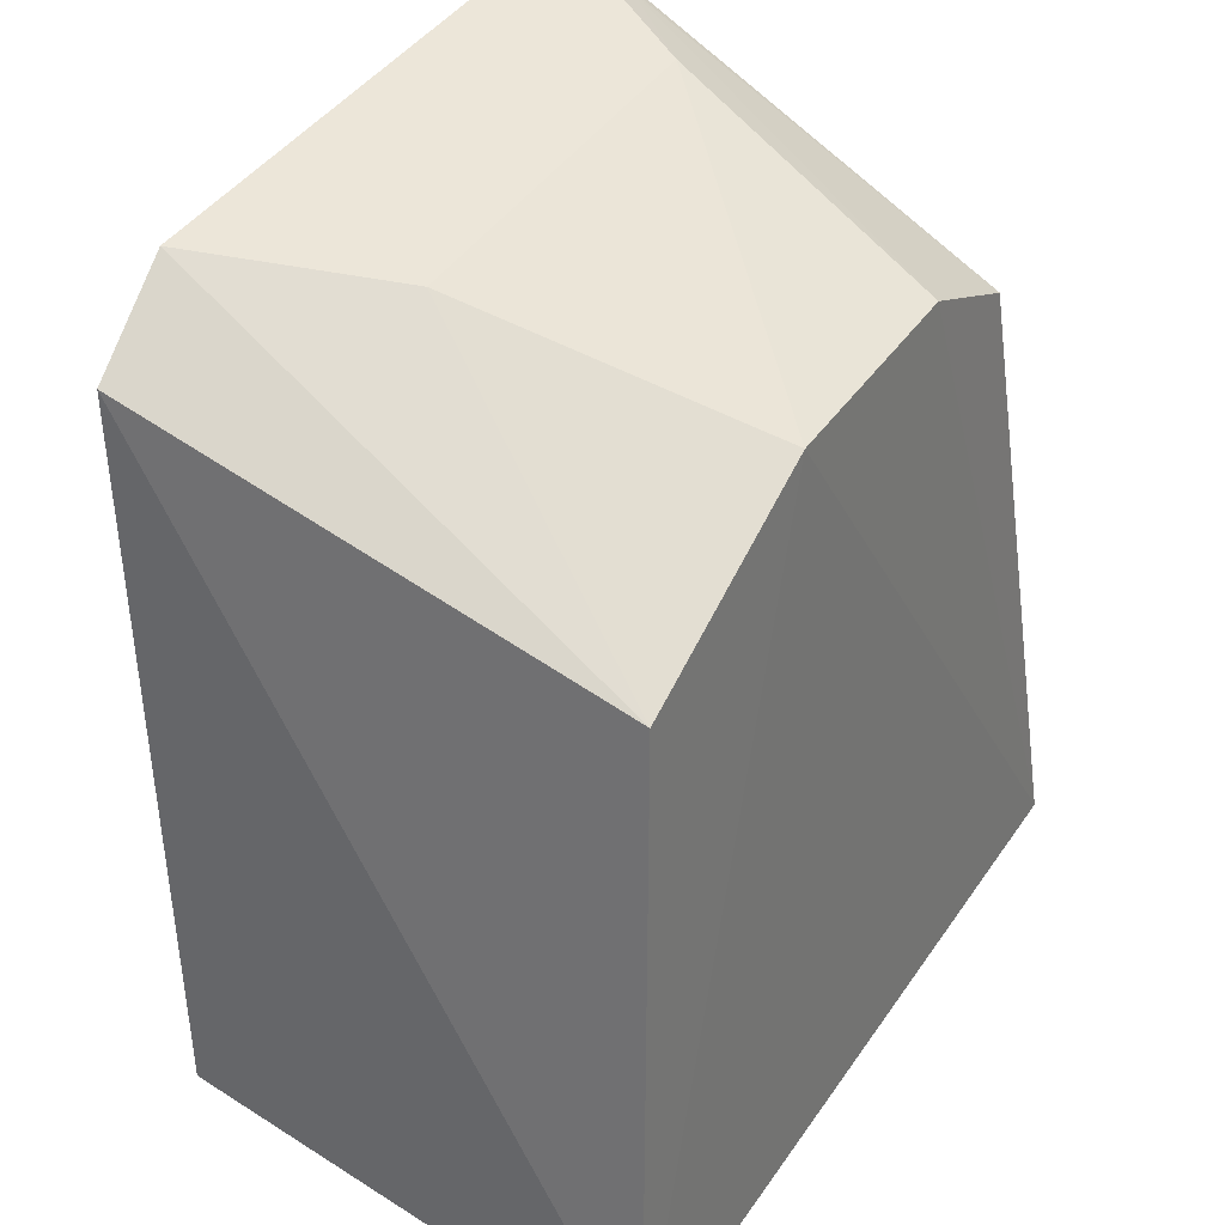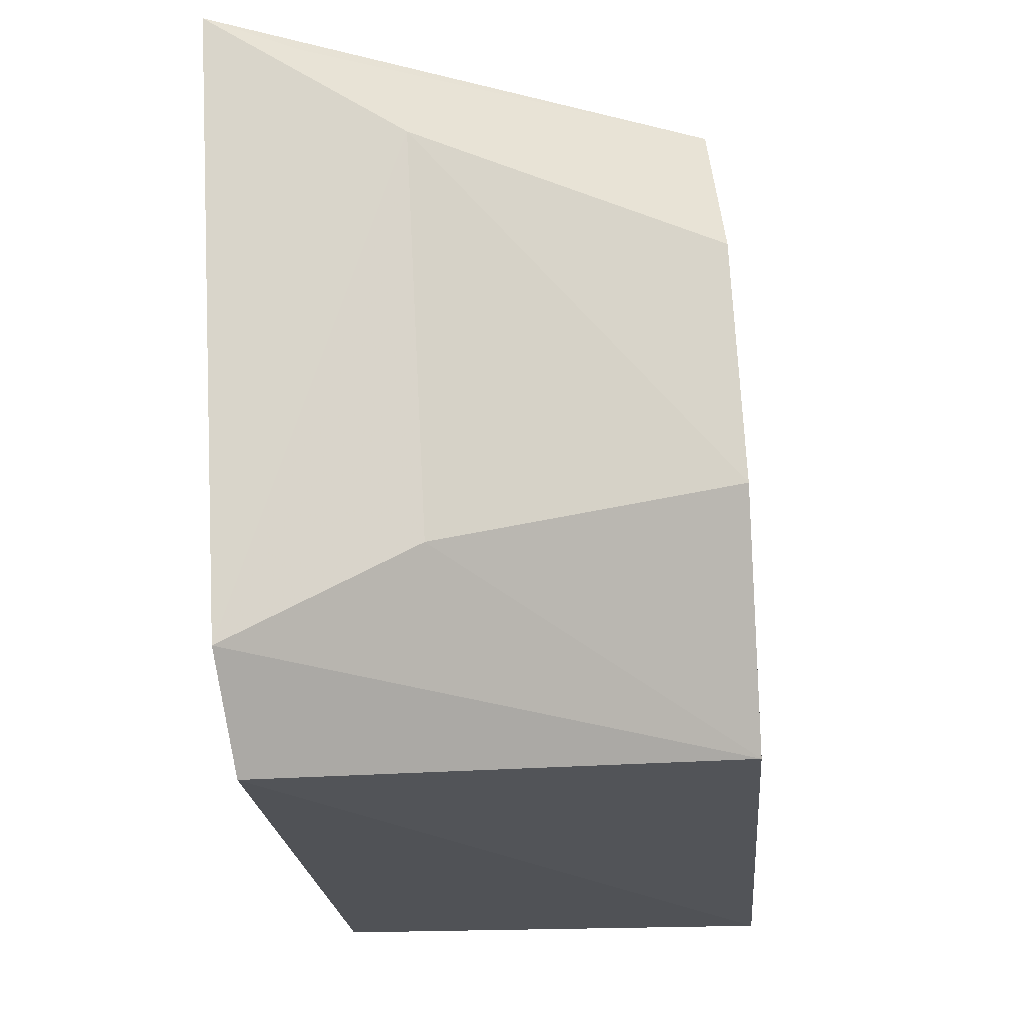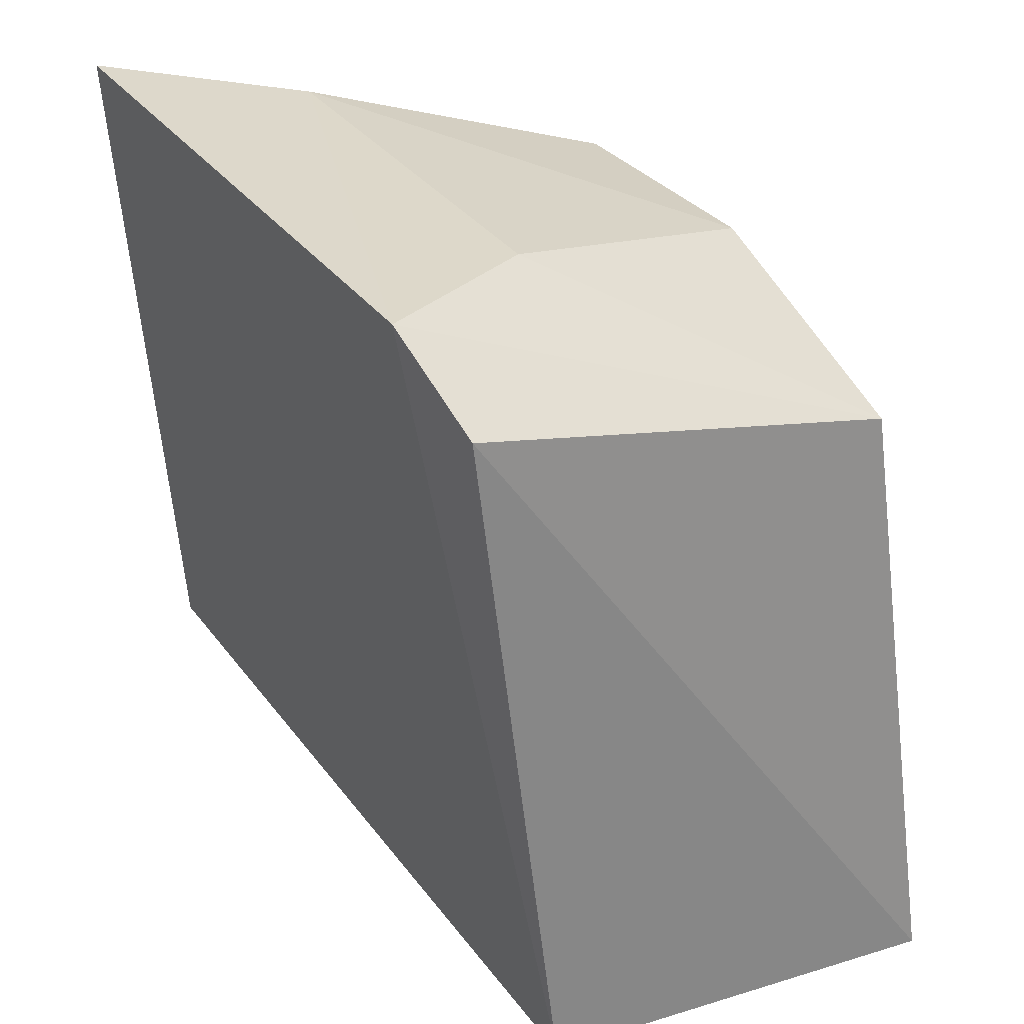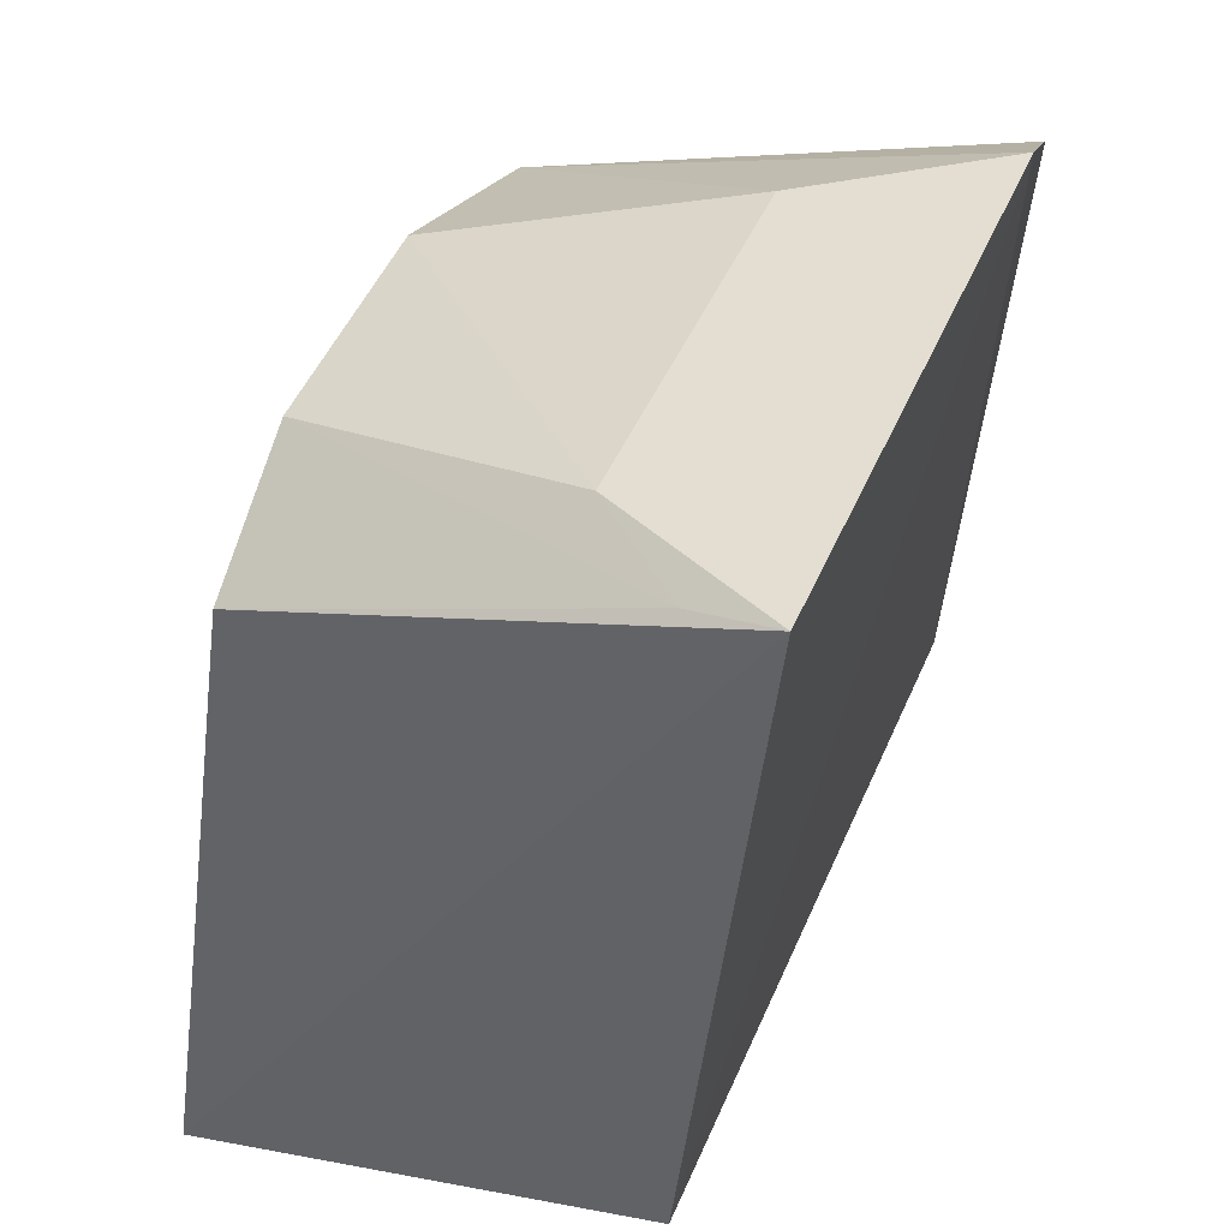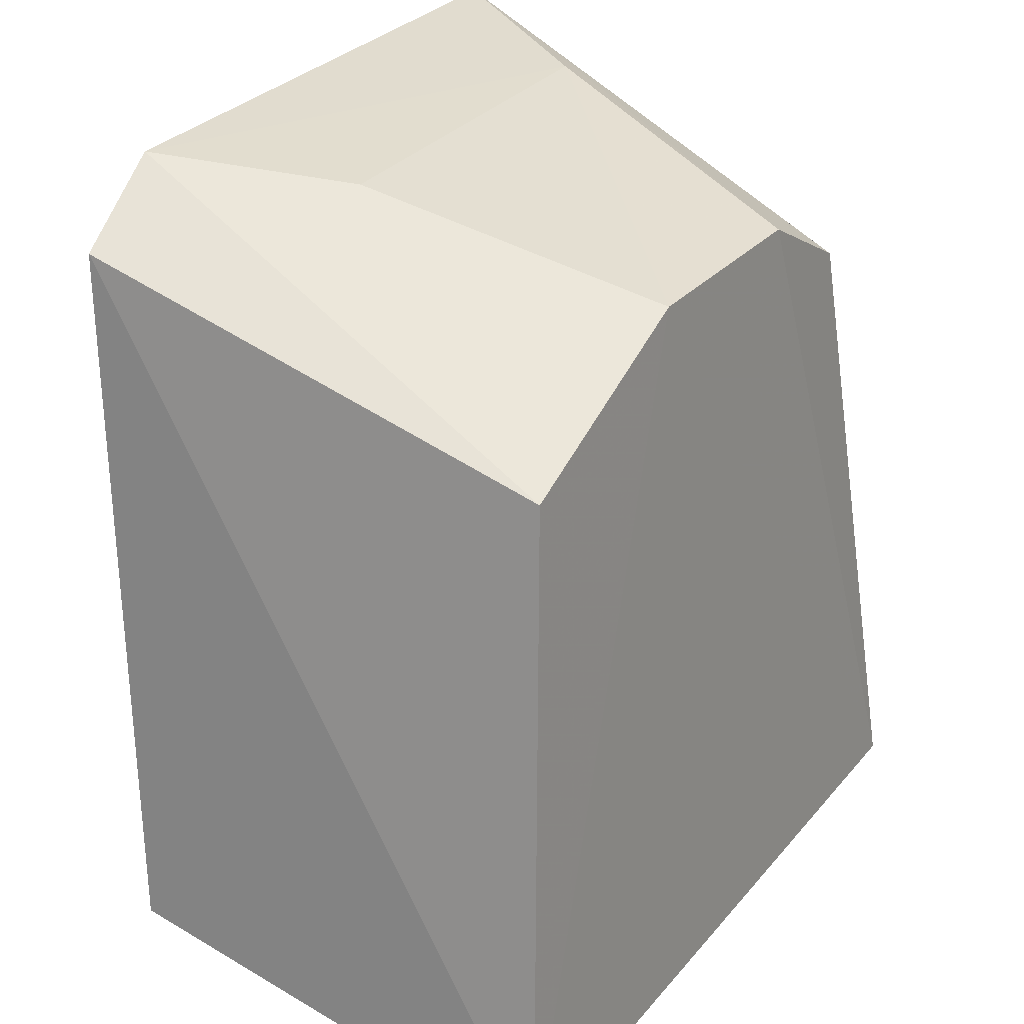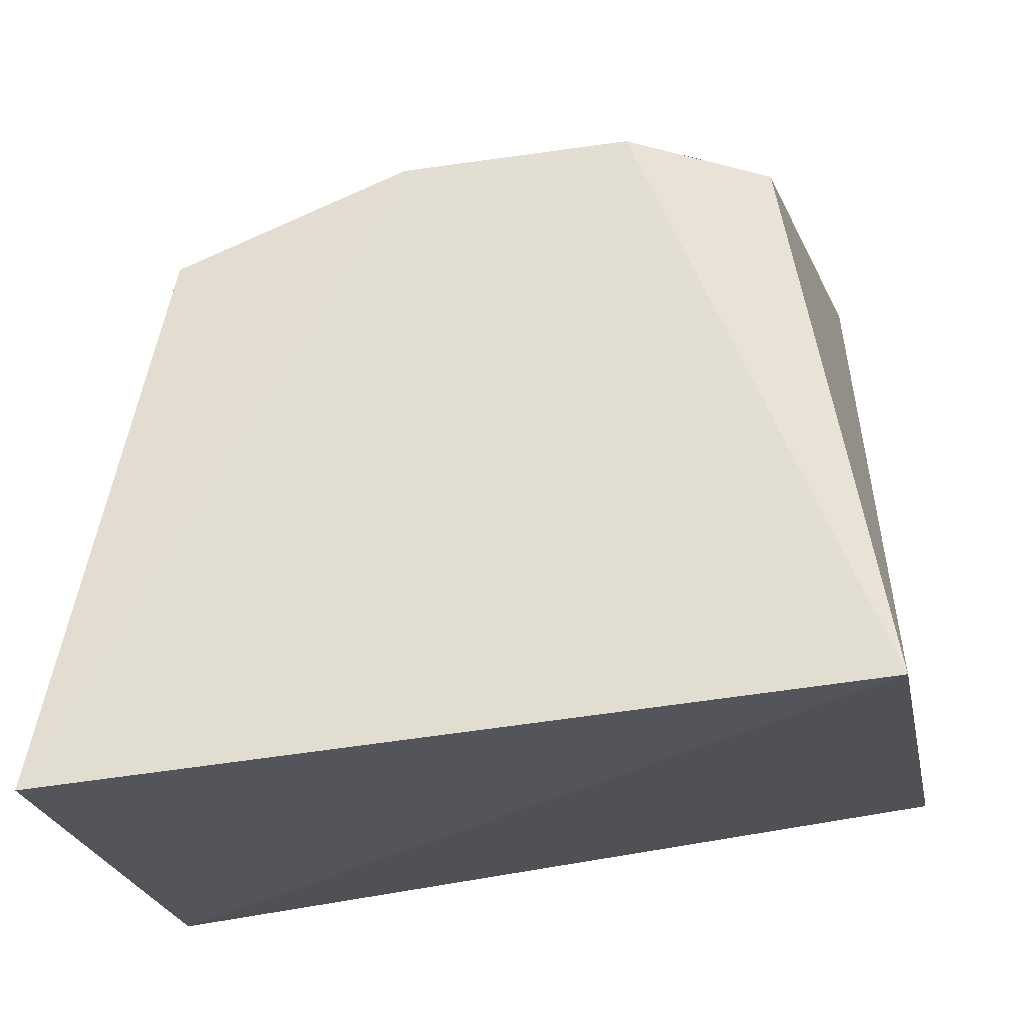
<metadata>
{"format":"obj","ext":"obj","renderer":"f3d","projection":"perspective","resolution":1024,"background":"white","views":[{"elev":39.5,"azim":-58.8,"up":"+Z"},{"elev":73.4,"azim":-92.4,"up":"+Z"},{"elev":33.8,"azim":-122.5,"up":"+Z"},{"elev":46.5,"azim":112.1,"up":"+Z"},{"elev":27.4,"azim":-58.3,"up":"+Z"},{"elev":-36.1,"azim":11.7,"up":"+Z"}]}
</metadata>
<code>
v 0.03022 -0.04557 0.07521
v 0.02826 -0.06765 0.06558
v 0.03188 -0.04844 0.04177
v -0.004427 -0.04891 0.03887
v -0.001909 -0.04631 0.07115
v 0.032 -0.07059 0.03551
v 0.002966 -0.04568 0.07424
v -0.004477 -0.07049 0.03461
v -0.0006886 -0.06832 0.06437
v 0.01043 -0.0681 0.06908
v 0.0215 -0.06794 0.06905
v 0.02529 -0.05408 0.07371
v 0.007244 -0.05424 0.07301
v 0.02932 -0.04957 0.07378
f 6 4 3
f 6 1 2
f 6 3 1
f 7 1 3
f 7 3 4
f 7 4 5
f 8 5 4
f 8 4 6
f 9 7 5
f 9 5 8
f 10 9 8
f 10 8 6
f 11 10 6
f 11 6 2
f 12 1 7
f 12 10 11
f 13 7 9
f 13 9 10
f 13 12 7
f 13 10 12
f 14 11 2
f 14 2 1
f 14 12 11
f 14 1 12

</code>
